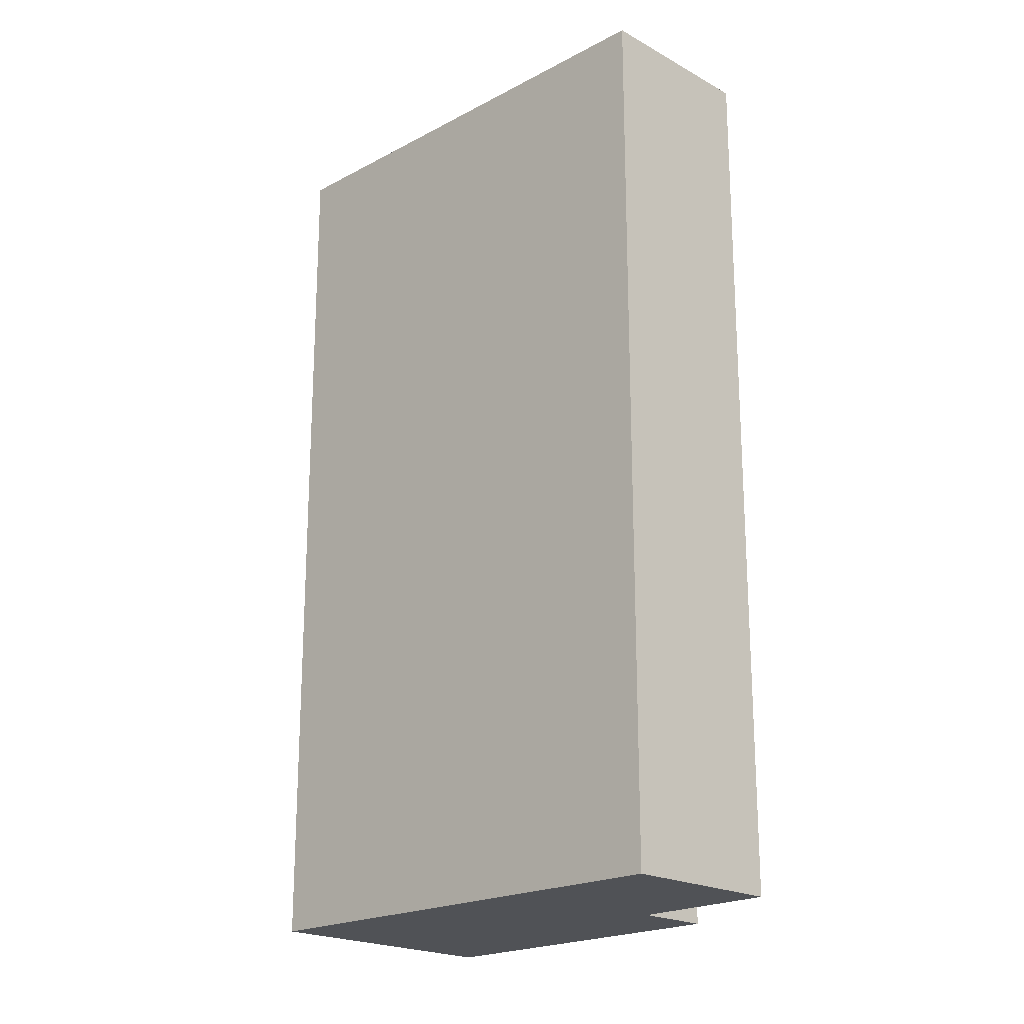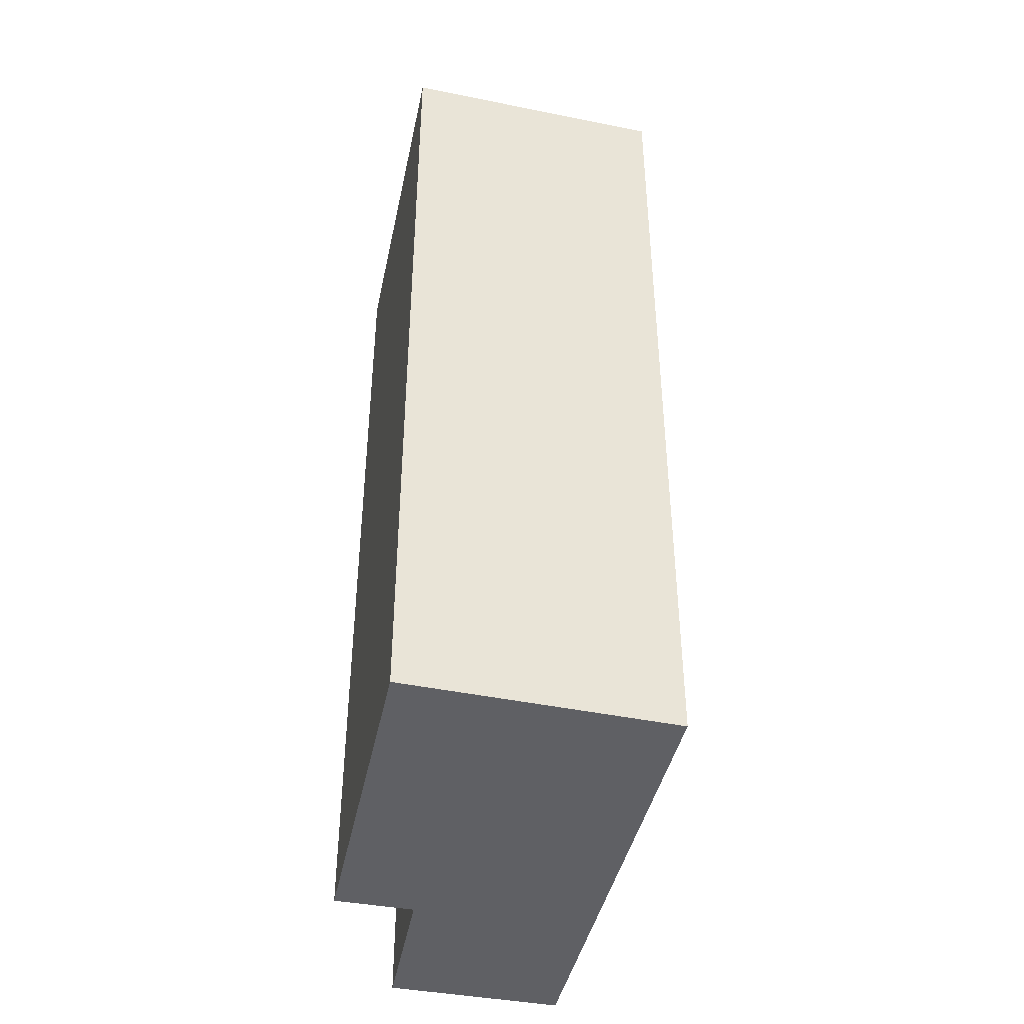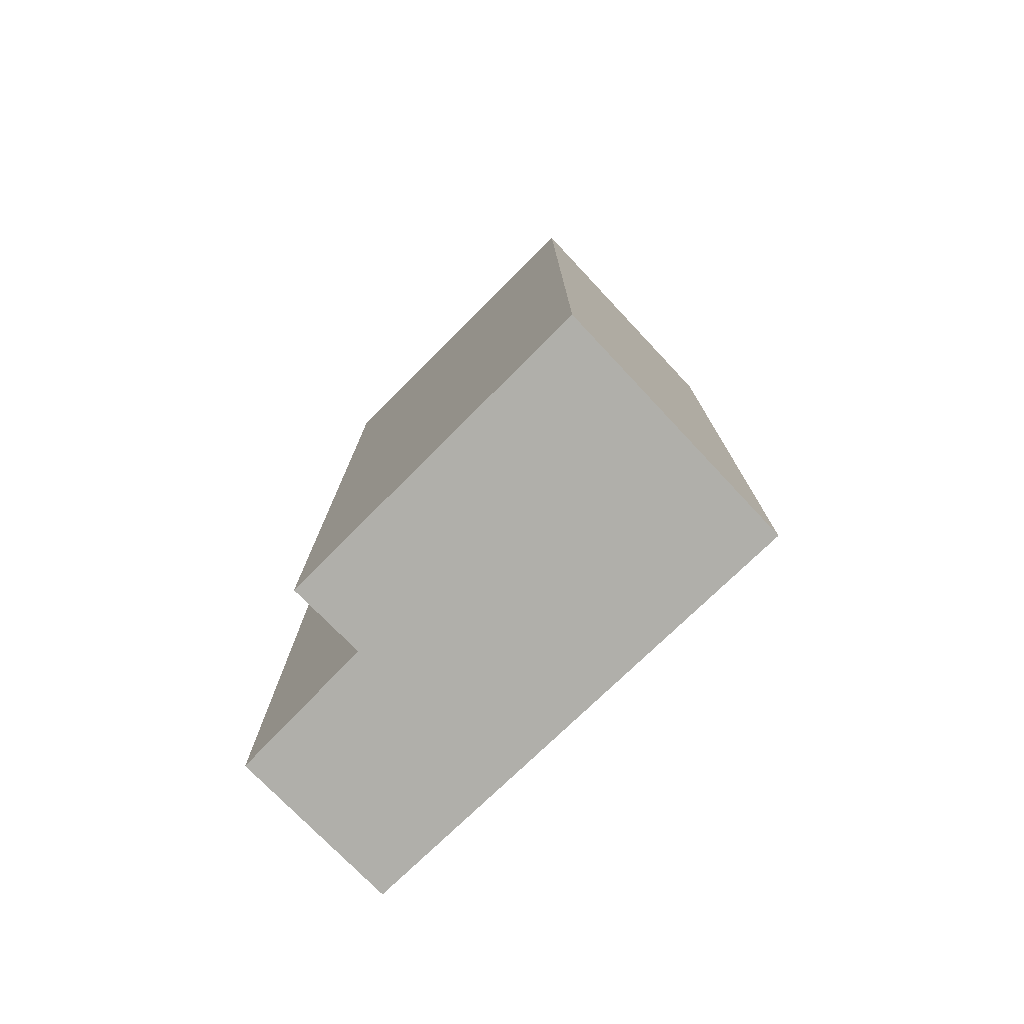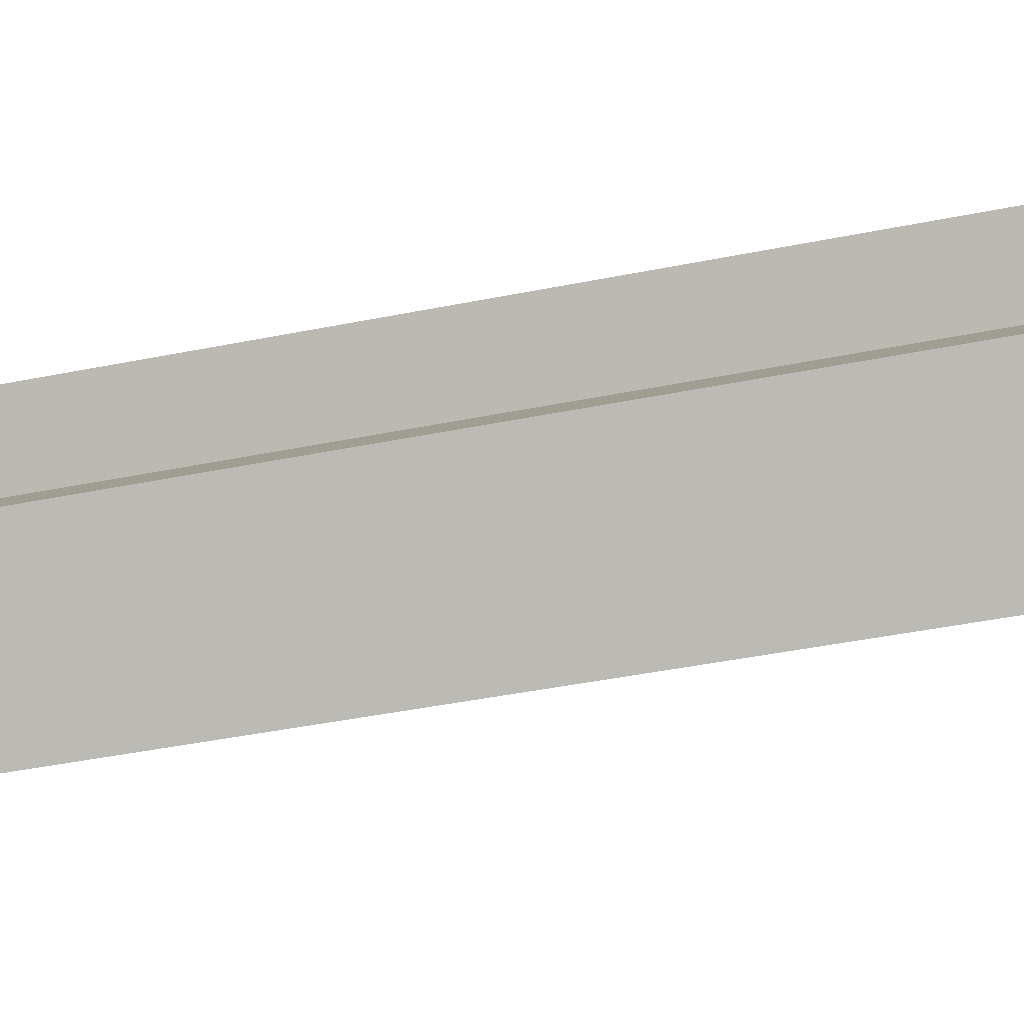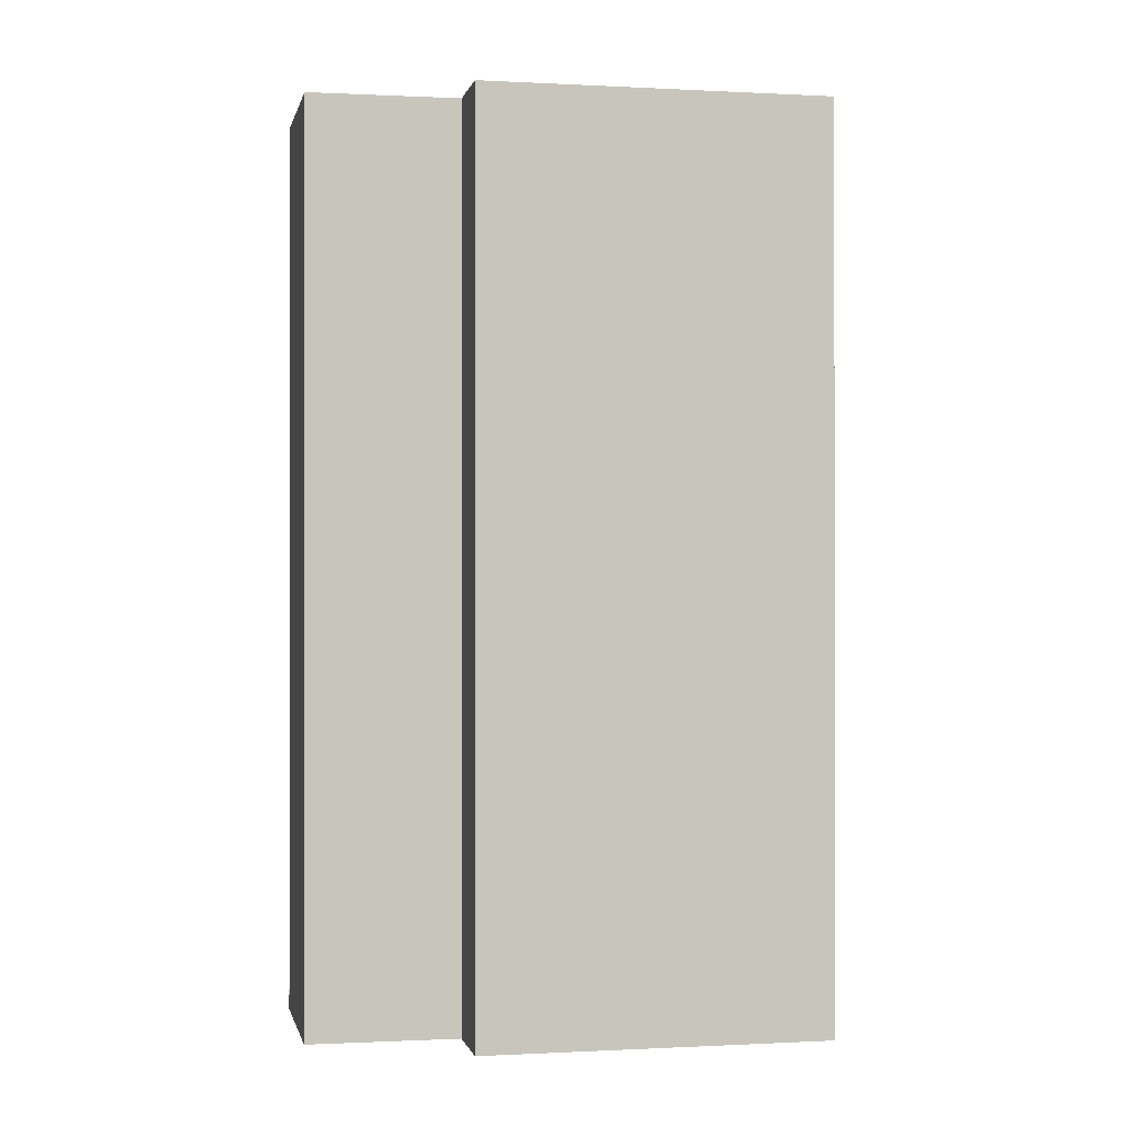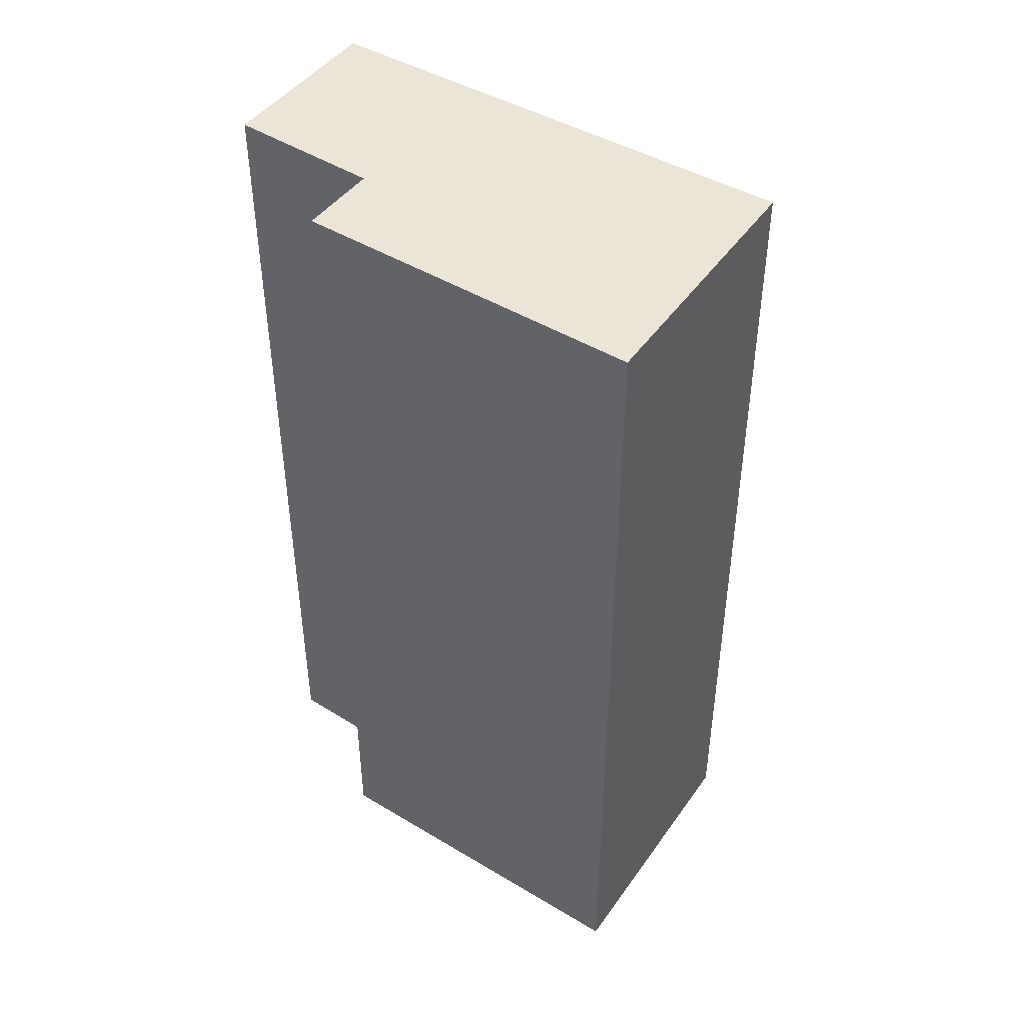
<metadata>
{"format":"obj","ext":"obj","renderer":"f3d","projection":"perspective","resolution":1024,"background":"white","views":[{"elev":-20.6,"azim":174.8,"up":"+Y"},{"elev":-44.1,"azim":27.9,"up":"+Y"},{"elev":-78.0,"azim":-5.5,"up":"+Y"},{"elev":-46.8,"azim":-77.3,"up":"+Z"},{"elev":-0.2,"azim":-62.0,"up":"+Y"},{"elev":46.0,"azim":-15.8,"up":"+Y"}]}
</metadata>
<code>
v  1.376 4.897 2.369
v  0.507 4.897 0.638
v  0.174 4.897 0.914
v  0.729 4.897 -0.607
v  0 4.897 2.999e-16
v  2.471 4.897 1.406
v  0 0 0
v  0.507 -3.907e-17 0.638
v  0.174 -5.597e-17 0.914
v  1.376 -1.451e-16 2.369
v  0.729 3.717e-17 -0.607
v  2.471 -8.609e-17 1.406
g defaultobject
f 1 2 3
f 2 4 5
f 4 2 6
f 6 2 1
f 7 2 5
f 2 7 8
f 9 1 3
f 1 9 10
f 8 3 2
f 3 8 9
f 11 5 4
f 5 11 7
f 10 6 1
f 6 10 12
f 12 4 6
f 4 12 11
f 9 12 10
f 12 9 8
f 12 8 11
f 11 8 7

</code>
